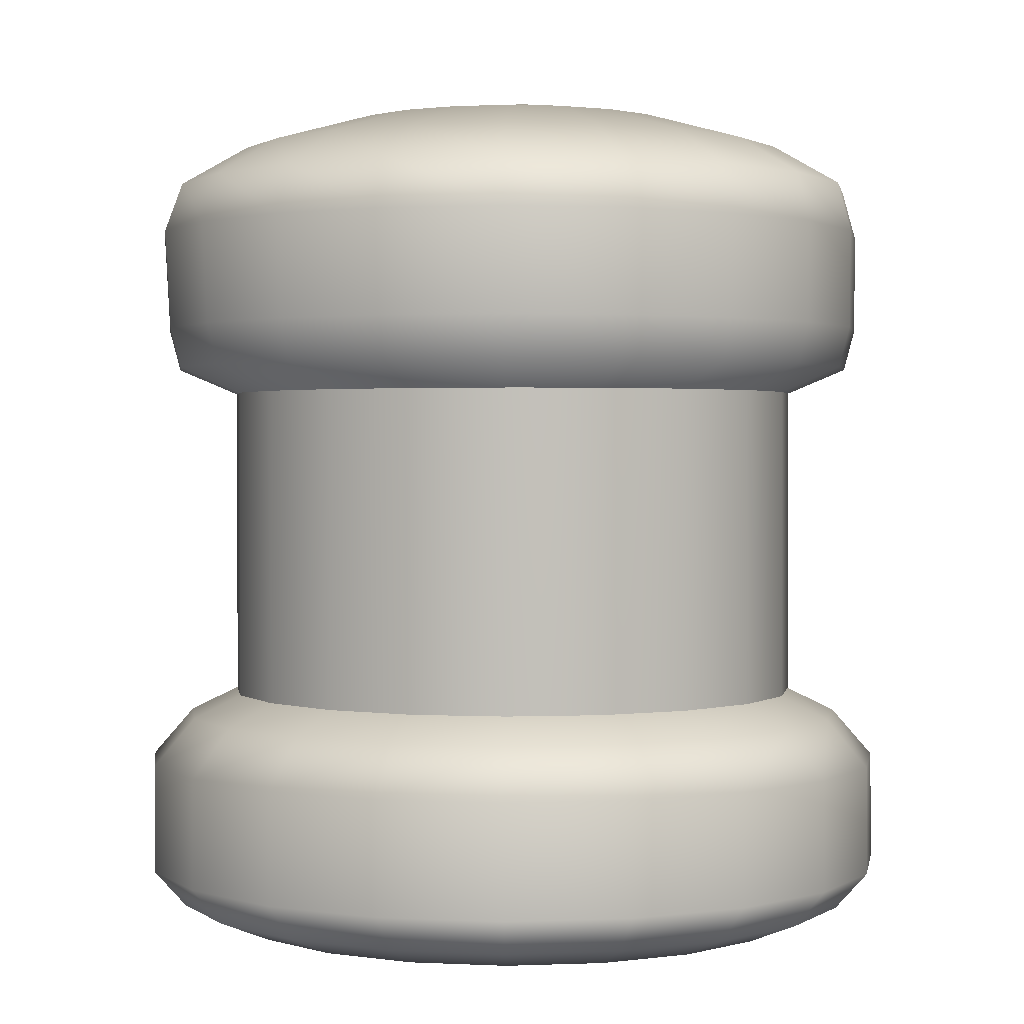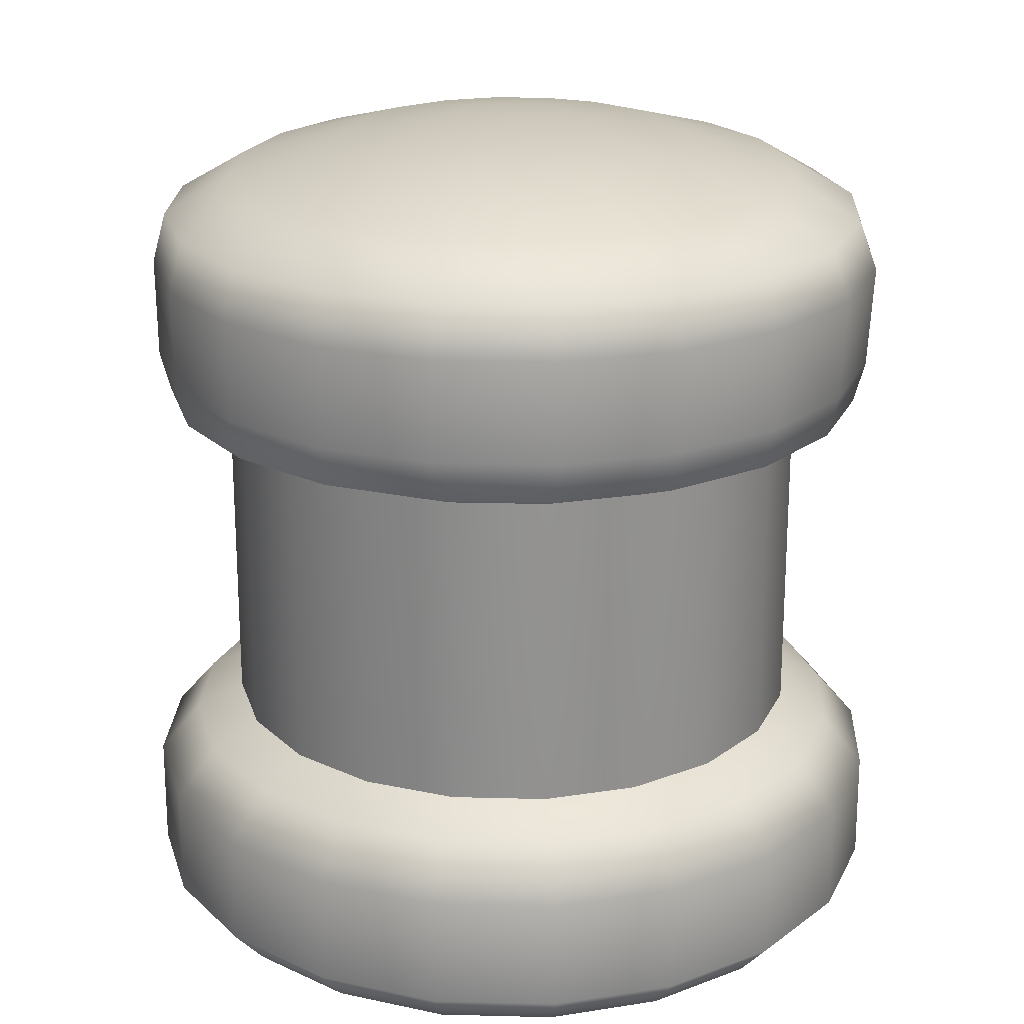
<metadata>
{"format":"obj","ext":"obj","renderer":"f3d","projection":"perspective","resolution":1024,"background":"white","views":[{"elev":1.4,"azim":-142.9,"up":"+Y"},{"elev":22.0,"azim":65.6,"up":"+Y"}]}
</metadata>
<code>
g ENV_S09_BBR_ShortPillar_MO
v -6.103e-08 0.7076 -0.3603
v 9.156e-08 0.1438 -0.3611
v 0.1116 0.1438 -0.3434
v 0.1113 0.7076 -0.3426
v 0.2123 0.1438 -0.2921
v 0.2118 0.7076 -0.2915
v 0.2921 0.1438 -0.2123
v 0.2915 0.7076 -0.2118
v 0.3434 0.1438 -0.1116
v 0.3426 0.7076 -0.1113
v 0.3611 0.1438 4.593e-07
v 0.3603 0.7076 4.593e-07
v 0.3434 0.1438 0.1116
v 0.3426 0.7076 0.1113
v 0.2921 0.1438 0.2123
v 0.2915 0.7076 0.2118
v 0.2123 0.1438 0.2921
v 0.2118 0.7076 0.2915
v 0.1116 0.1438 0.3434
v 0.1113 0.7076 0.3426
v 1.526e-08 0.1438 0.3611
v 9.156e-08 0.7076 0.3603
v -0.1116 0.1438 0.3434
v -0.1113 0.7076 0.3426
v -0.2123 0.1438 0.2921
v -0.2118 0.7076 0.2915
v -0.2921 0.1438 0.2123
v -0.2915 0.7076 0.2118
v -0.3434 0.1438 0.1116
v -0.3426 0.7076 0.1113
v -0.3611 0.1438 4.593e-07
v -0.3603 0.7076 4.593e-07
v -0.3434 0.1438 -0.1116
v -0.3426 0.7076 -0.1113
v -0.2921 0.1438 -0.2123
v -0.2915 0.7076 -0.2118
v -0.2123 0.1438 -0.2921
v -0.2118 0.7076 -0.2915
v -0.1116 0.1438 -0.3434
v -0.1113 0.7076 -0.3426
v 9.156e-08 0.1438 -0.3611
v -6.103e-08 0.7076 -0.3603
v 1.526e-08 0.2053 -0.4694
v 1.526e-08 0.07135 -0.4702
v 0.1453 0.07135 -0.4471
v 0.145 0.2053 -0.4464
v 0.2764 0.07135 -0.3804
v 0.2759 0.2053 -0.3797
v 0.3804 0.07135 -0.2763
v 0.3797 0.2053 -0.2759
v 0.4471 0.07135 -0.1453
v 0.4464 0.2053 -0.145
v 0.4702 0.07135 4.593e-07
v 0.4694 0.2053 4.593e-07
v 0.4471 0.07135 0.1453
v 0.4464 0.2053 0.145
v 0.3804 0.07135 0.2764
v 0.3797 0.2053 0.2759
v 0.2764 0.07135 0.3804
v 0.2759 0.2053 0.3797
v 0.1453 0.07135 0.4471
v 0.145 0.2053 0.4464
v 1.526e-08 0.07135 0.4702
v 1.526e-08 0.2053 0.4694
v -0.1453 0.07135 0.4471
v -0.145 0.2053 0.4464
v -0.2764 0.07135 0.3804
v -0.2759 0.2053 0.3797
v -0.3804 0.07135 0.2764
v -0.3797 0.2053 0.2759
v -0.4471 0.07135 0.1453
v -0.4464 0.2053 0.145
v -0.4702 0.07135 4.593e-07
v -0.4694 0.2053 4.593e-07
v -0.4471 0.07135 -0.1453
v -0.4464 0.2053 -0.145
v -0.3804 0.07135 -0.2763
v -0.3797 0.2053 -0.2759
v -0.2764 0.07135 -0.3804
v -0.2759 0.2053 -0.3797
v -0.1453 0.07135 -0.4471
v -0.145 0.2053 -0.4464
v 1.526e-08 0.07135 -0.4702
v 1.526e-08 0.2053 -0.4694
v -0.4098 0.02674 0.1331
v -0.4308 0.02674 4.593e-07
v -0.4098 0.02674 -0.1331
v -0.3486 0.02674 -0.2532
v -0.2532 0.02674 -0.3486
v -0.1331 0.02674 -0.4098
v 1.526e-08 0.02674 -0.4308
v 1.526e-08 0.07135 -0.4702
v 1.526e-08 0 -0.3663
v -0.1132 0 -0.3484
v -0.2153 0 -0.2964
v -0.2964 0 -0.2153
v -0.3484 0 -0.1132
v -0.3663 0 4.593e-07
v -0.3484 0 0.1132
v -0.3486 0.02674 0.2532
v -0.2964 0 0.2153
v -0.2532 0.02674 0.3486
v -0.2153 0 0.2964
v -0.1331 0.02674 0.4098
v -0.1132 0 0.3484
v 1.526e-08 0.02674 0.4308
v 1.526e-08 0 0.3663
v 0.1331 0.02674 0.4098
v 0.1132 0 0.3484
v 0.2532 0.02674 0.3486
v 0.2153 0 0.2964
v 0.3486 0.02674 0.2532
v 0.2964 0 0.2153
v 0.4098 0.02674 0.1331
v 0.3484 0 0.1132
v 0.4308 0.02674 4.593e-07
v 0.3663 0 4.593e-07
v 0.4098 0.02674 -0.1331
v 0.3484 0 -0.1132
v 0.3804 0.07135 -0.2763
v 0.3486 0.02674 -0.2532
v 0.2964 0 -0.2153
v 0.2764 0.07135 -0.3804
v 0.2532 0.02674 -0.3486
v 0.2153 0 -0.2964
v 0.1453 0.07135 -0.4471
v 0.1331 0.02674 -0.4098
v 1.526e-08 0.07135 -0.4702
v 0.1132 0 -0.3484
v 1.526e-08 0.02674 -0.4308
v 1.526e-08 0 -0.3663
v -0.1079 0.2968 -0.3322
v 1.526e-08 0.263 -0.4195
v 1.526e-08 0.2968 -0.3493
v -0.1296 0.263 -0.3989
v 1.526e-08 0.2053 -0.4694
v -0.2053 0.2968 -0.2826
v -0.145 0.2053 -0.4464
v -0.2466 0.263 -0.3394
v -0.2826 0.2968 -0.2053
v -0.2759 0.2053 -0.3797
v -0.3394 0.263 -0.2466
v -0.3322 0.2968 -0.1079
v -0.3797 0.2053 -0.2759
v -0.3989 0.263 -0.1296
v -0.3493 0.2968 4.593e-07
v -0.4464 0.2053 -0.145
v -0.4195 0.263 4.593e-07
v -0.3322 0.2968 0.1079
v -0.4694 0.2053 4.593e-07
v -0.3989 0.263 0.1296
v -0.2826 0.2968 0.2053
v -0.4464 0.2053 0.145
v -0.3394 0.263 0.2466
v -0.2053 0.2968 0.2826
v -0.3797 0.2053 0.2759
v -0.2466 0.263 0.3394
v -0.1079 0.2968 0.3322
v -0.2759 0.2053 0.3797
v -0.1296 0.263 0.3989
v 1.526e-08 0.2968 0.3493
v -0.145 0.2053 0.4464
v 1.526e-08 0.263 0.4195
v 0.1079 0.2968 0.3322
v 1.526e-08 0.2053 0.4694
v 0.1296 0.263 0.3989
v 0.2053 0.2968 0.2826
v 0.145 0.2053 0.4464
v 0.2466 0.263 0.3394
v 0.2826 0.2968 0.2053
v 0.2759 0.2053 0.3797
v 0.3394 0.263 0.2466
v 0.3322 0.2968 0.1079
v 0.3797 0.2053 0.2759
v 0.3989 0.263 0.1296
v 0.3493 0.2968 4.593e-07
v 0.4464 0.2053 0.145
v 0.4195 0.263 4.593e-07
v 0.3322 0.2968 -0.1079
v 0.4694 0.2053 4.593e-07
v 0.3989 0.263 -0.1296
v 0.2826 0.2968 -0.2053
v 0.4464 0.2053 -0.145
v 0.3394 0.263 -0.2466
v 0.2053 0.2968 -0.2826
v 0.3797 0.2053 -0.2759
v 0.2466 0.263 -0.3394
v 0.1079 0.2968 -0.3322
v 0.2759 0.2053 -0.3797
v 0.1296 0.263 -0.3989
v 1.526e-08 0.2968 -0.3493
v 0.145 0.2053 -0.4464
v 1.526e-08 0.263 -0.4195
v 1.526e-08 0.2053 -0.4694
v -6.103e-08 0.7562 -0.4482
v -6.103e-08 0.8773 -0.4548
v -0.1401 0.8773 -0.4326
v -0.1381 0.7562 -0.4263
v -0.1341 0.7067 -0.414
v -6.103e-08 0.7067 -0.4352
v -0.2626 0.7562 -0.3629
v -0.2665 0.8773 -0.3681
v -0.106 0.6683 -0.3275
v -6.103e-08 0.6683 -0.3443
v -0.2016 0.6683 -0.2788
v -0.255 0.7067 -0.3524
v -0.2774 0.6683 -0.203
v -0.351 0.7067 -0.2564
v -0.3261 0.6683 -0.1074
v -0.3615 0.7562 -0.264
v -0.3669 0.8773 -0.2678
v -0.4259 0.8768 -0.1398
v -0.4126 0.7067 -0.1355
v -0.3429 0.6683 -0.001416
v -0.4249 0.7562 -0.1395
v -0.4338 0.7067 -0.001416
v -0.3261 0.6683 0.1045
v -0.4468 0.7562 -0.001416
v -0.4478 0.8768 -0.001416
v -0.4259 0.8768 0.137
v -0.4126 0.7067 0.1326
v -0.2774 0.6683 0.2001
v -0.4249 0.7562 0.1366
v -0.3623 0.8768 0.2618
v -0.351 0.7067 0.2536
v -0.2016 0.6683 0.276
v -0.3615 0.7562 0.2612
v -0.2632 0.8768 0.3609
v -0.255 0.7067 0.3495
v -0.106 0.6683 0.3247
v -0.2626 0.7562 0.36
v -0.1384 0.8768 0.4245
v -0.1341 0.7067 0.4112
v -6.103e-08 0.6683 0.3415
v -0.1381 0.7562 0.4235
v -6.103e-08 0.8768 0.4464
v -6.103e-08 0.7067 0.4324
v 0.106 0.6683 0.3247
v -6.103e-08 0.7562 0.4454
v 0.1384 0.8768 0.4245
v 0.1341 0.7067 0.4112
v 0.2016 0.6683 0.276
v 0.1381 0.7562 0.4235
v 0.2632 0.8768 0.3609
v 0.255 0.7067 0.3495
v 0.2774 0.6683 0.2001
v 0.2626 0.7562 0.36
v 0.3623 0.8768 0.2618
v 0.351 0.7067 0.2536
v 0.3261 0.6683 0.1045
v 0.3615 0.7562 0.2612
v 0.4259 0.8768 0.137
v 0.4126 0.7067 0.1326
v 0.3429 0.6683 -0.001416
v 0.4249 0.7562 0.1366
v 0.4478 0.8768 -0.001416
v 0.4338 0.7067 -0.001416
v 0.3261 0.6683 -0.1074
v 0.4468 0.7562 -0.001416
v 0.4259 0.8768 -0.1398
v 0.4126 0.7067 -0.1355
v 0.2774 0.6683 -0.203
v 0.4249 0.7562 -0.1395
v 0.351 0.7067 -0.2564
v 0.2016 0.6683 -0.2788
v 0.3615 0.7562 -0.264
v 0.3669 0.8773 -0.2678
v 0.2665 0.8773 -0.3681
v 0.255 0.7067 -0.3524
v 0.106 0.6683 -0.3275
v 0.2626 0.7562 -0.3629
v 0.1401 0.8773 -0.4326
v 0.1341 0.7067 -0.414
v -6.103e-08 0.6683 -0.3443
v -6.103e-08 0.7067 -0.4352
v 0.1381 0.7562 -0.4263
v -6.103e-08 0.8773 -0.4548
v -6.103e-08 0.7562 -0.4482
v -0.1401 0.8773 -0.4326
v -6.103e-08 0.8773 -0.4548
v -6.103e-08 0.9364 -0.4328
v -0.1333 0.9364 -0.4117
v -0.2665 0.8773 -0.3681
v -6.103e-08 0.9845 -0.3504
v -0.2536 0.9364 -0.3504
v -0.3669 0.8773 -0.2678
v -0.1079 0.9845 -0.3333
v 1.526e-08 1.023 -0.2142
v -0.06581 1.023 -0.2038
v -0.2052 0.9845 -0.2837
v -0.1252 1.023 -0.1736
v -0.3491 0.9364 -0.2549
v -0.4259 0.8768 -0.1398
v -0.2824 0.9845 -0.2065
v -0.1723 1.023 -0.1265
v -0.4104 0.9364 -0.1346
v -0.4478 0.8768 -0.001416
v -0.332 0.9845 -0.1092
v -0.2025 1.023 -0.0671
v -0.4315 0.9364 -0.001289
v -0.4259 0.8768 0.137
v -0.3491 0.9845 -0.001289
v -0.213 1.023 -0.001289
v -0.4104 0.9364 0.132
v -0.3623 0.8768 0.2618
v -0.332 0.9845 0.1066
v -0.2025 1.023 0.06451
v -0.3491 0.9364 0.2523
v -0.2632 0.8768 0.3609
v -0.2824 0.9845 0.2039
v -0.1723 1.023 0.1239
v -0.2536 0.9364 0.3478
v -0.1384 0.8768 0.4245
v -0.2052 0.9845 0.2811
v -0.1252 1.023 0.171
v -0.1333 0.9364 0.4091
v -6.103e-08 0.8768 0.4464
v -0.1079 0.9845 0.3307
v -0.06581 1.023 0.2012
v -6.103e-08 0.9364 0.4302
v 0.1384 0.8768 0.4245
v -6.103e-08 0.9845 0.3478
v 1.526e-08 1.023 0.2117
v 0.1333 0.9364 0.4091
v 0.1079 0.9845 0.3307
v 0.06581 1.023 0.2012
v 0.2536 0.9364 0.3478
v 0.2632 0.8768 0.3609
v 0.2052 0.9845 0.2811
v 0.1252 1.023 0.171
v 0.3491 0.9364 0.2523
v 0.3623 0.8768 0.2618
v 0.2824 0.9845 0.2039
v 0.1723 1.023 0.1239
v 0.4104 0.9364 0.132
v 0.4259 0.8768 0.137
v 0.332 0.9845 0.1066
v 0.2025 1.023 0.06451
v 0.4315 0.9364 -0.001289
v 0.4478 0.8768 -0.001416
v 0.3491 0.9845 -0.001289
v 0.2129 1.023 -0.001289
v 0.4104 0.9364 -0.1346
v 0.4259 0.8768 -0.1398
v 0.332 0.9845 -0.1092
v 0.2025 1.023 -0.0671
v 0.3491 0.9364 -0.2549
v 0.3669 0.8773 -0.2678
v 0.2665 0.8773 -0.3681
v 0.2824 0.9845 -0.2065
v 0.1723 1.023 -0.1265
v 0.2536 0.9364 -0.3504
v 0.1401 0.8773 -0.4326
v 0.2052 0.9845 -0.2837
v 0.1252 1.023 -0.1736
v 0.1333 0.9364 -0.4117
v -6.103e-08 0.8773 -0.4548
v -6.103e-08 0.9364 -0.4328
v 0.1079 0.9845 -0.3333
v 0.06581 1.023 -0.2038
v -6.103e-08 0.9845 -0.3504
v 1.526e-08 1.023 -0.2142
v 1.526e-08 1.038 -0.1083
v -0.06581 1.023 -0.2038
v 1.526e-08 1.023 -0.2142
v 0.06581 1.023 -0.2038
v -0.07727 1.038 -0.07856
v 1.526e-08 1.043 -0.001289
v -0.1252 1.023 -0.1736
v -0.1723 1.023 -0.1265
v -0.2025 1.023 -0.0671
v 0.07727 1.038 -0.07856
v 0.1252 1.023 -0.1736
v 0.1723 1.023 -0.1265
v 0.2025 1.023 -0.0671
v -0.107 1.038 -0.001289
v -0.213 1.023 -0.001289
v -0.2025 1.023 0.06451
v 0.107 1.038 -0.001289
v 0.2129 1.023 -0.001289
v 0.2025 1.023 0.06451
v -0.07727 1.038 0.07598
v -0.1723 1.023 0.1239
v -0.1252 1.023 0.171
v -0.06581 1.023 0.2012
v 0.07727 1.038 0.07598
v 0.1723 1.023 0.1239
v 0.1252 1.023 0.171
v 0.06581 1.023 0.2012
v 1.526e-08 1.038 0.1057
v 1.526e-08 1.023 0.2117
v -0.3663 0 4.593e-07
v -0.3484 0 0.1132
v 1.526e-08 -0.0005188 4.593e-07
v -0.3484 0 -0.1132
v -0.2964 0 0.2153
v -0.2964 0 -0.2153
v -0.2153 0 0.2964
v -0.2153 0 -0.2964
v -0.1132 0 0.3484
v -0.1132 0 -0.3484
v 1.526e-08 0 0.3663
v 1.526e-08 0 -0.3663
v 0.1132 0 0.3484
v 0.1132 0 -0.3484
v 0.2153 0 0.2964
v 0.2153 0 -0.2964
v 0.2964 0 0.2153
v 0.2964 0 -0.2153
v 0.3484 0 0.1132
v 0.3484 0 -0.1132
v 0.3663 0 4.593e-07
g ENV_S09_BBR_ShortPillar_MO_0
f 3 2 1
f 4 3 1
f 5 3 4
f 6 5 4
f 7 5 6
f 8 7 6
f 9 7 8
f 10 9 8
f 11 9 10
f 12 11 10
f 13 11 12
f 14 13 12
f 15 13 14
f 16 15 14
f 17 15 16
f 18 17 16
f 19 17 18
f 20 19 18
f 21 19 20
f 22 21 20
f 23 21 22
f 24 23 22
f 25 23 24
f 26 25 24
f 27 25 26
f 28 27 26
f 29 27 28
f 30 29 28
f 31 29 30
f 32 31 30
f 33 31 32
f 34 33 32
f 35 33 34
f 36 35 34
f 37 35 36
f 38 37 36
f 39 37 38
f 40 39 38
f 41 39 40
f 42 41 40
f 45 44 43
f 46 45 43
f 47 45 46
f 48 47 46
f 49 47 48
f 50 49 48
f 51 49 50
f 52 51 50
f 53 51 52
f 54 53 52
f 55 53 54
f 56 55 54
f 57 55 56
f 58 57 56
f 59 57 58
f 60 59 58
f 61 59 60
f 62 61 60
f 63 61 62
f 64 63 62
f 65 63 64
f 66 65 64
f 67 65 66
f 68 67 66
f 69 67 68
f 70 69 68
f 71 69 70
f 72 71 70
f 73 71 72
f 74 73 72
f 75 73 74
f 76 75 74
f 77 75 76
f 78 77 76
f 79 77 78
f 80 79 78
f 81 79 80
f 82 81 80
f 83 81 82
f 84 83 82
f 71 85 69
f 73 86 71
f 86 85 71
f 75 87 73
f 87 86 73
f 77 88 75
f 88 87 75
f 79 89 77
f 89 88 77
f 81 90 79
f 90 89 79
f 91 90 81
f 92 91 81
f 91 93 90
f 93 94 90
f 90 94 89
f 94 95 89
f 89 95 88
f 95 96 88
f 88 96 87
f 96 97 87
f 87 97 86
f 97 98 86
f 86 98 85
f 98 99 85
f 85 99 100
f 85 100 69
f 99 101 100
f 69 100 67
f 100 101 102
f 100 102 67
f 101 103 102
f 67 102 65
f 102 103 104
f 102 104 65
f 103 105 104
f 65 104 63
f 104 105 106
f 104 106 63
f 105 107 106
f 63 106 61
f 106 107 108
f 106 108 61
f 107 109 108
f 61 108 59
f 108 109 110
f 108 110 59
f 109 111 110
f 59 110 57
f 110 111 112
f 110 112 57
f 111 113 112
f 57 112 55
f 112 113 114
f 112 114 55
f 113 115 114
f 55 114 53
f 114 115 116
f 114 116 53
f 115 117 116
f 53 116 51
f 116 117 118
f 116 118 51
f 117 119 118
f 51 118 120
f 118 119 121
f 118 121 120
f 119 122 121
f 120 121 123
f 121 122 124
f 121 124 123
f 122 125 124
f 123 124 126
f 124 125 127
f 124 127 126
f 126 127 128
f 125 129 127
f 127 130 128
f 127 129 130
f 129 131 130
f 134 133 132
f 133 135 132
f 133 136 135
f 132 135 137
f 136 138 135
f 135 139 137
f 135 138 139
f 137 139 140
f 138 141 139
f 139 142 140
f 139 141 142
f 140 142 143
f 141 144 142
f 142 145 143
f 142 144 145
f 143 145 146
f 144 147 145
f 145 148 146
f 145 147 148
f 146 148 149
f 147 150 148
f 148 151 149
f 148 150 151
f 149 151 152
f 150 153 151
f 151 154 152
f 151 153 154
f 152 154 155
f 153 156 154
f 154 157 155
f 154 156 157
f 155 157 158
f 156 159 157
f 157 160 158
f 157 159 160
f 158 160 161
f 159 162 160
f 160 163 161
f 160 162 163
f 161 163 164
f 162 165 163
f 163 166 164
f 163 165 166
f 164 166 167
f 165 168 166
f 166 169 167
f 166 168 169
f 167 169 170
f 168 171 169
f 169 172 170
f 169 171 172
f 170 172 173
f 171 174 172
f 172 175 173
f 172 174 175
f 173 175 176
f 174 177 175
f 175 178 176
f 175 177 178
f 176 178 179
f 177 180 178
f 178 181 179
f 178 180 181
f 179 181 182
f 180 183 181
f 181 184 182
f 181 183 184
f 182 184 185
f 183 186 184
f 184 187 185
f 184 186 187
f 185 187 188
f 186 189 187
f 187 190 188
f 187 189 190
f 188 190 191
f 189 192 190
f 190 193 191
f 190 192 193
f 192 194 193
f 197 196 195
f 198 197 195
f 198 195 199
f 195 200 199
f 197 198 201
f 202 197 201
f 199 200 203
f 200 204 203
f 199 203 205
f 198 199 206
f 206 199 205
f 201 198 206
f 206 205 207
f 208 206 207
f 201 206 208
f 208 207 209
f 202 201 210
f 210 201 208
f 211 202 210
f 211 210 212
f 213 208 209
f 210 208 213
f 213 209 214
f 210 215 212
f 215 210 213
f 216 213 214
f 215 213 216
f 216 214 217
f 215 218 212
f 218 215 216
f 218 219 212
f 220 219 218
f 221 216 217
f 218 216 221
f 221 217 222
f 223 220 218
f 223 218 221
f 224 220 223
f 225 221 222
f 223 221 225
f 225 222 226
f 227 224 223
f 227 223 225
f 228 224 227
f 229 225 226
f 227 225 229
f 229 226 230
f 231 228 227
f 231 227 229
f 232 228 231
f 233 229 230
f 231 229 233
f 233 230 234
f 235 232 231
f 235 231 233
f 236 232 235
f 237 233 234
f 235 233 237
f 237 234 238
f 239 236 235
f 239 235 237
f 240 236 239
f 241 237 238
f 239 237 241
f 241 238 242
f 243 240 239
f 243 239 241
f 244 240 243
f 245 241 242
f 243 241 245
f 245 242 246
f 247 244 243
f 247 243 245
f 248 244 247
f 249 245 246
f 247 245 249
f 249 246 250
f 251 248 247
f 251 247 249
f 252 248 251
f 253 249 250
f 251 249 253
f 253 250 254
f 255 252 251
f 255 251 253
f 256 252 255
f 257 253 254
f 255 253 257
f 257 254 258
f 259 256 255
f 259 255 257
f 260 256 259
f 261 257 258
f 259 257 261
f 261 258 262
f 263 260 259
f 263 259 261
f 264 261 262
f 263 261 264
f 264 262 265
f 260 263 266
f 266 263 264
f 267 260 266
f 267 266 268
f 269 264 265
f 266 264 269
f 269 265 270
f 266 271 268
f 271 266 269
f 268 271 272
f 273 269 270
f 271 269 273
f 273 270 274
f 275 273 274
f 271 276 272
f 276 271 273
f 276 273 275
f 277 272 276
f 278 276 275
f 278 277 276
f 281 280 279
f 282 281 279
f 282 279 283
f 284 281 282
f 285 282 283
f 285 283 286
f 287 284 282
f 287 282 285
f 288 284 287
f 289 288 287
f 289 287 290
f 290 287 285
f 291 289 290
f 292 285 286
f 290 285 292
f 286 293 292
f 291 290 294
f 294 290 292
f 295 291 294
f 293 296 292
f 294 292 296
f 293 297 296
f 295 294 298
f 298 294 296
f 299 295 298
f 297 300 296
f 298 296 300
f 297 301 300
f 299 298 302
f 302 298 300
f 303 299 302
f 301 304 300
f 302 300 304
f 301 305 304
f 303 302 306
f 306 302 304
f 307 303 306
f 305 308 304
f 306 304 308
f 305 309 308
f 307 306 310
f 310 306 308
f 311 307 310
f 309 312 308
f 310 308 312
f 309 313 312
f 311 310 314
f 314 310 312
f 315 311 314
f 313 316 312
f 314 312 316
f 316 313 317
f 315 314 318
f 318 314 316
f 319 315 318
f 320 316 317
f 318 316 320
f 320 317 321
f 319 318 322
f 322 318 320
f 323 319 322
f 324 320 321
f 322 320 324
f 323 322 325
f 325 322 324
f 326 323 325
f 324 321 327
f 325 324 327
f 321 328 327
f 326 325 329
f 329 325 327
f 330 326 329
f 327 328 331
f 329 327 331
f 328 332 331
f 330 329 333
f 333 329 331
f 334 330 333
f 331 332 335
f 333 331 335
f 332 336 335
f 334 333 337
f 337 333 335
f 338 334 337
f 335 336 339
f 337 335 339
f 336 340 339
f 338 337 341
f 341 337 339
f 342 338 341
f 339 340 343
f 341 339 343
f 340 344 343
f 342 341 345
f 345 341 343
f 346 342 345
f 343 344 347
f 345 343 347
f 344 348 347
f 347 348 349
f 346 345 350
f 350 345 347
f 351 346 350
f 352 347 349
f 350 347 352
f 352 349 353
f 351 350 354
f 354 350 352
f 355 351 354
f 356 352 353
f 354 352 356
f 356 353 357
f 358 356 357
f 355 354 359
f 359 354 356
f 359 356 358
f 360 355 359
f 361 359 358
f 360 359 361
f 362 360 361
f 365 364 363
f 366 365 363
f 363 364 367
f 363 367 368
f 364 369 367
f 370 367 369
f 370 371 367
f 366 363 372
f 372 363 368
f 373 366 372
f 373 372 374
f 375 374 372
f 371 376 367
f 367 376 368
f 376 371 377
f 378 376 377
f 379 375 372
f 379 372 368
f 380 375 379
f 381 380 379
f 376 378 382
f 368 376 382
f 378 383 382
f 384 382 383
f 384 385 382
f 381 379 386
f 379 368 386
f 387 381 386
f 387 386 388
f 389 388 386
f 385 390 382
f 390 368 382
f 368 390 386
f 390 389 386
f 385 391 390
f 391 389 390
f 394 393 392
f 395 394 392
f 393 394 396
f 394 395 397
f 394 398 396
f 394 397 399
f 398 394 400
f 401 394 399
f 394 402 400
f 394 401 403
f 394 404 402
f 405 394 403
f 404 394 406
f 405 407 394
f 394 408 406
f 407 409 394
f 408 394 410
f 394 409 411
f 394 412 410
f 412 394 411

</code>
